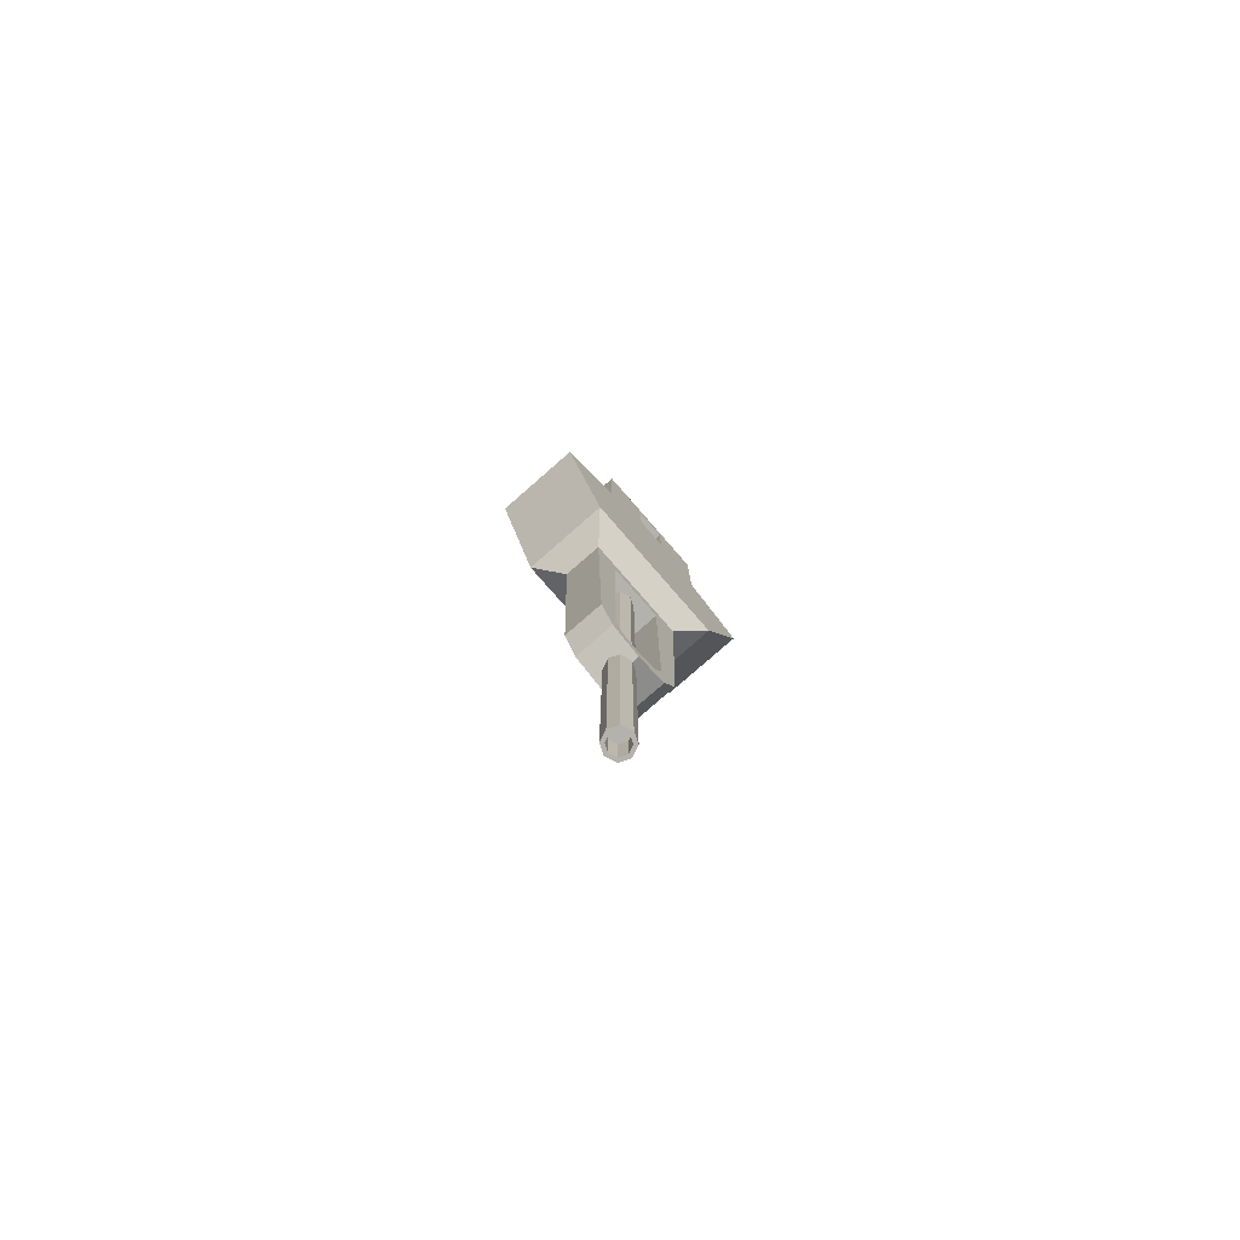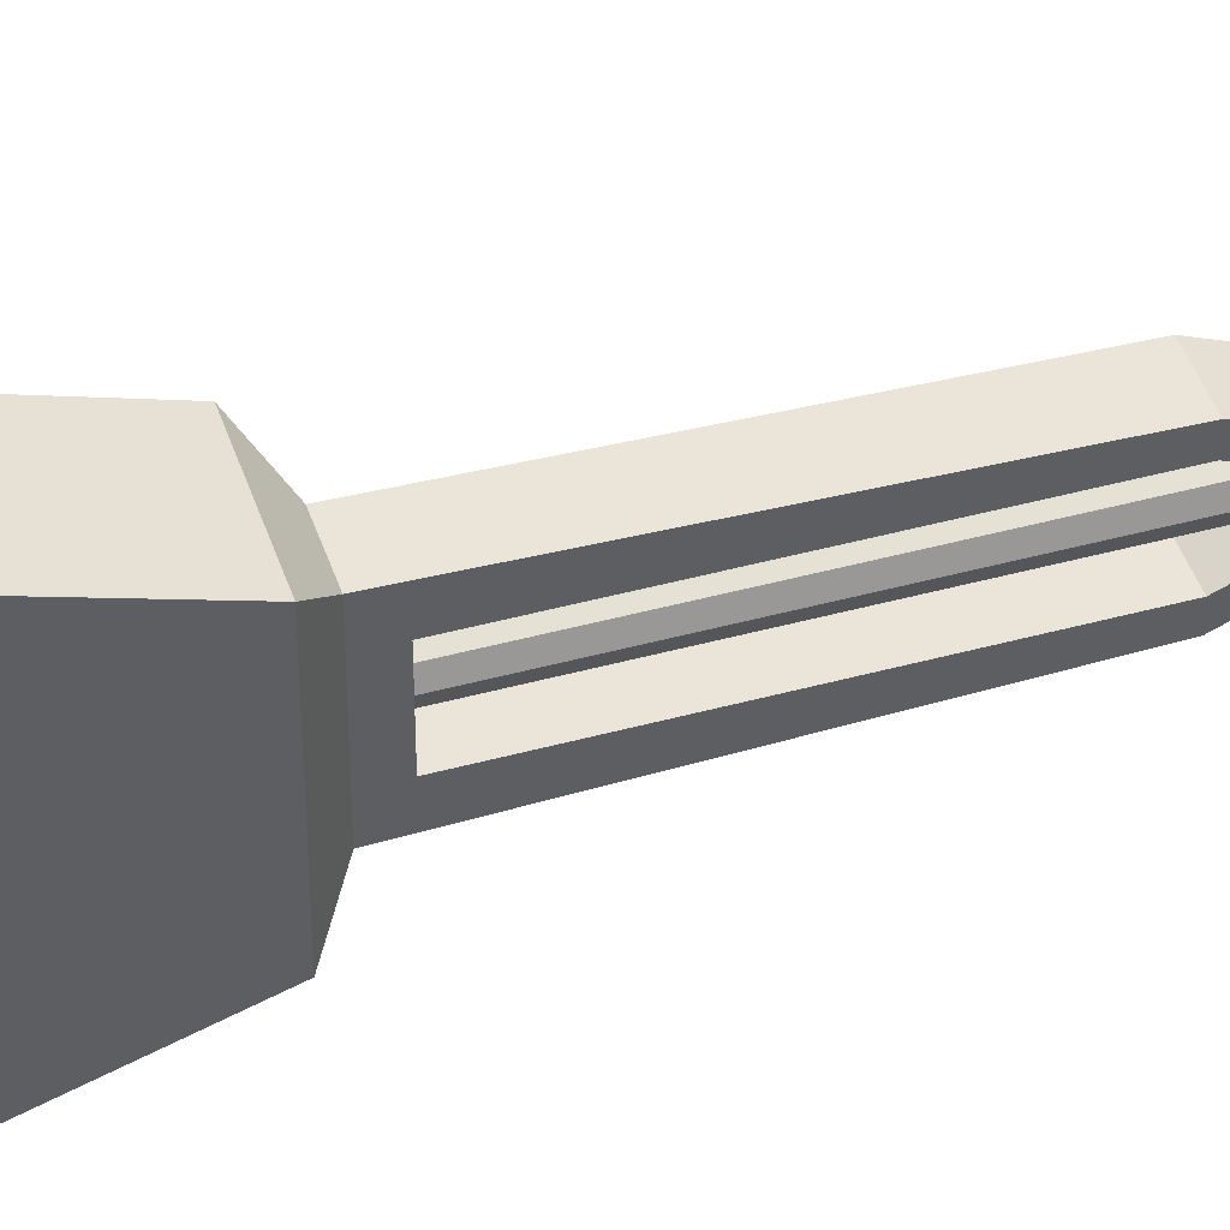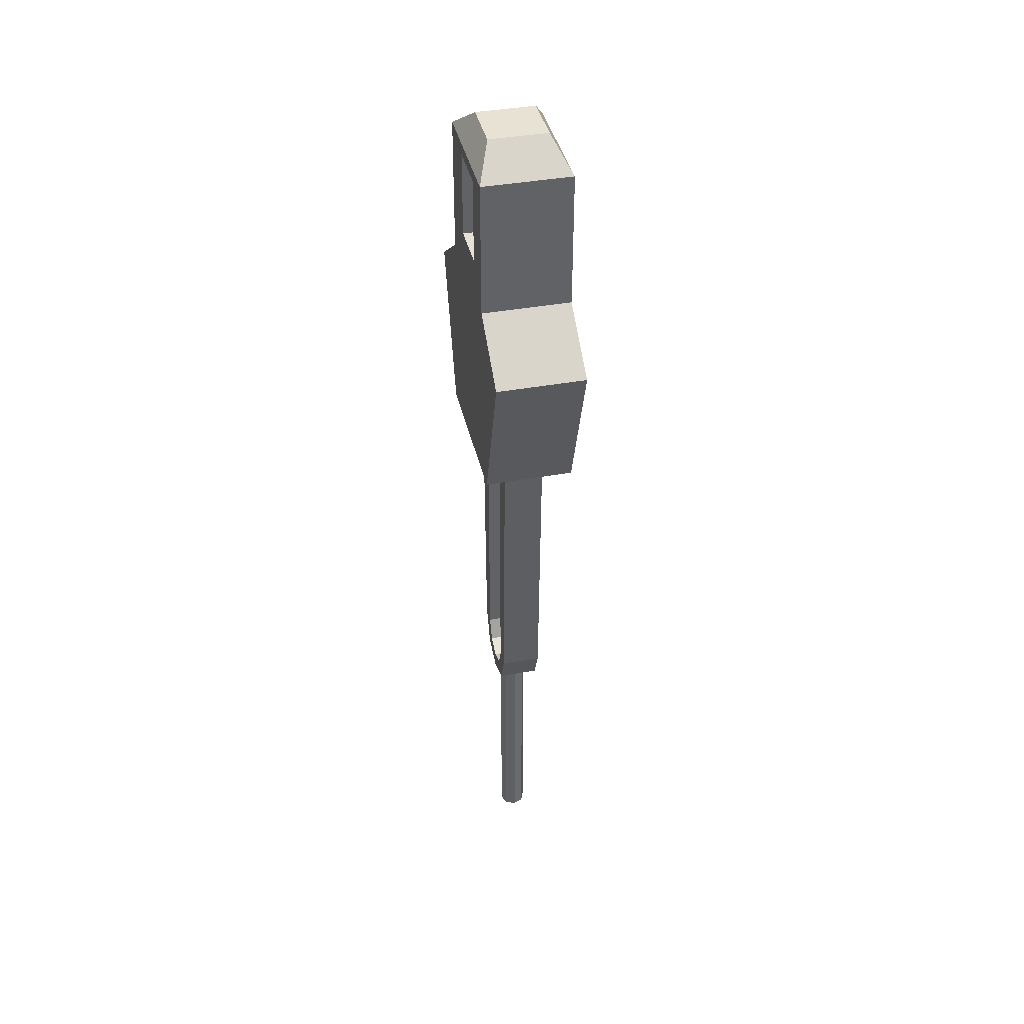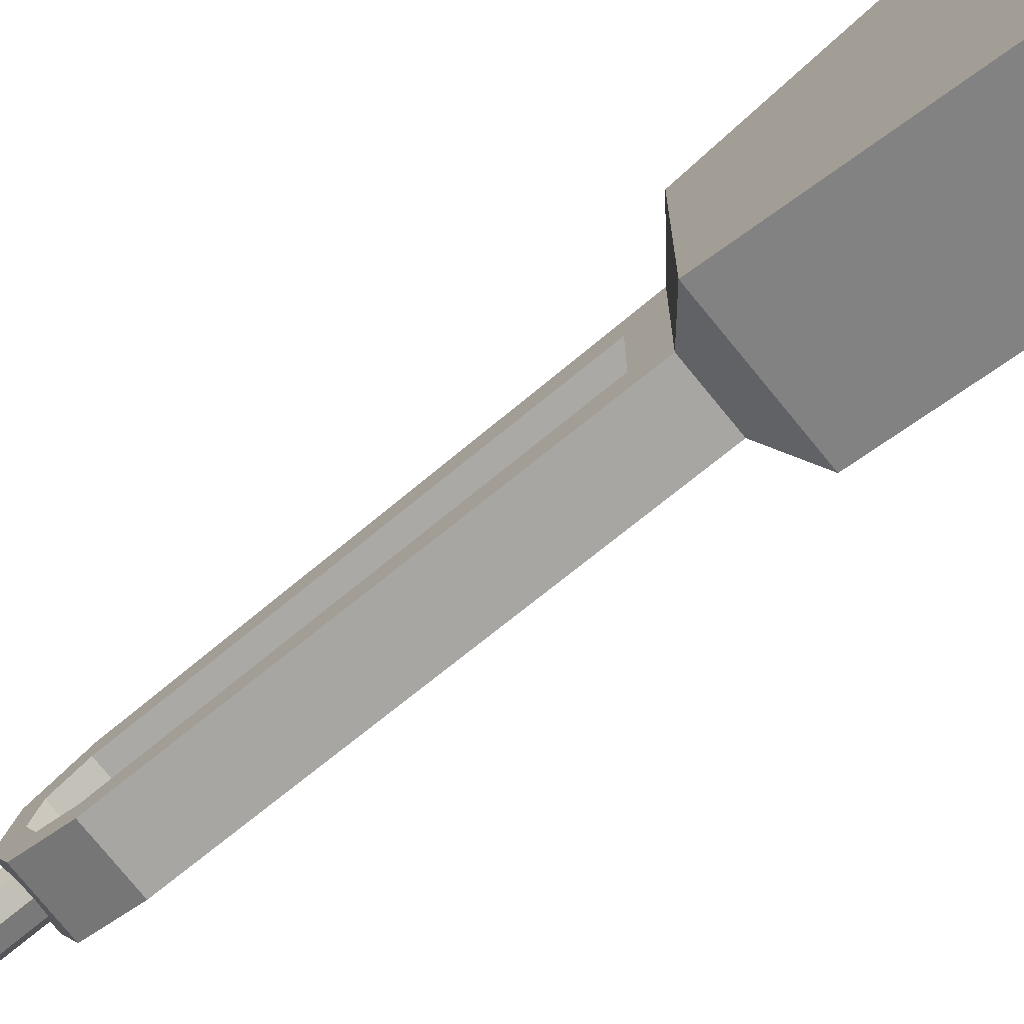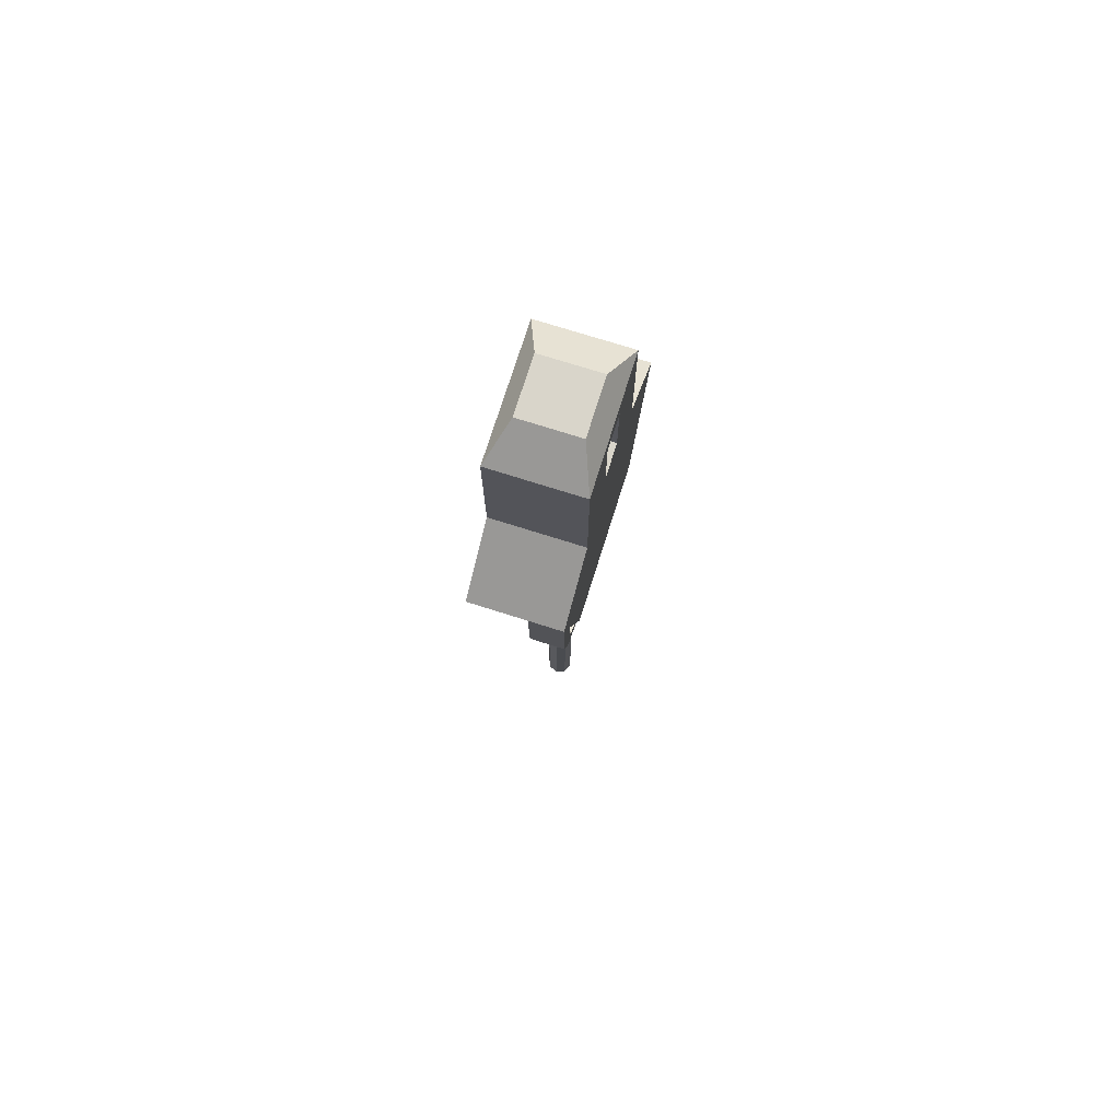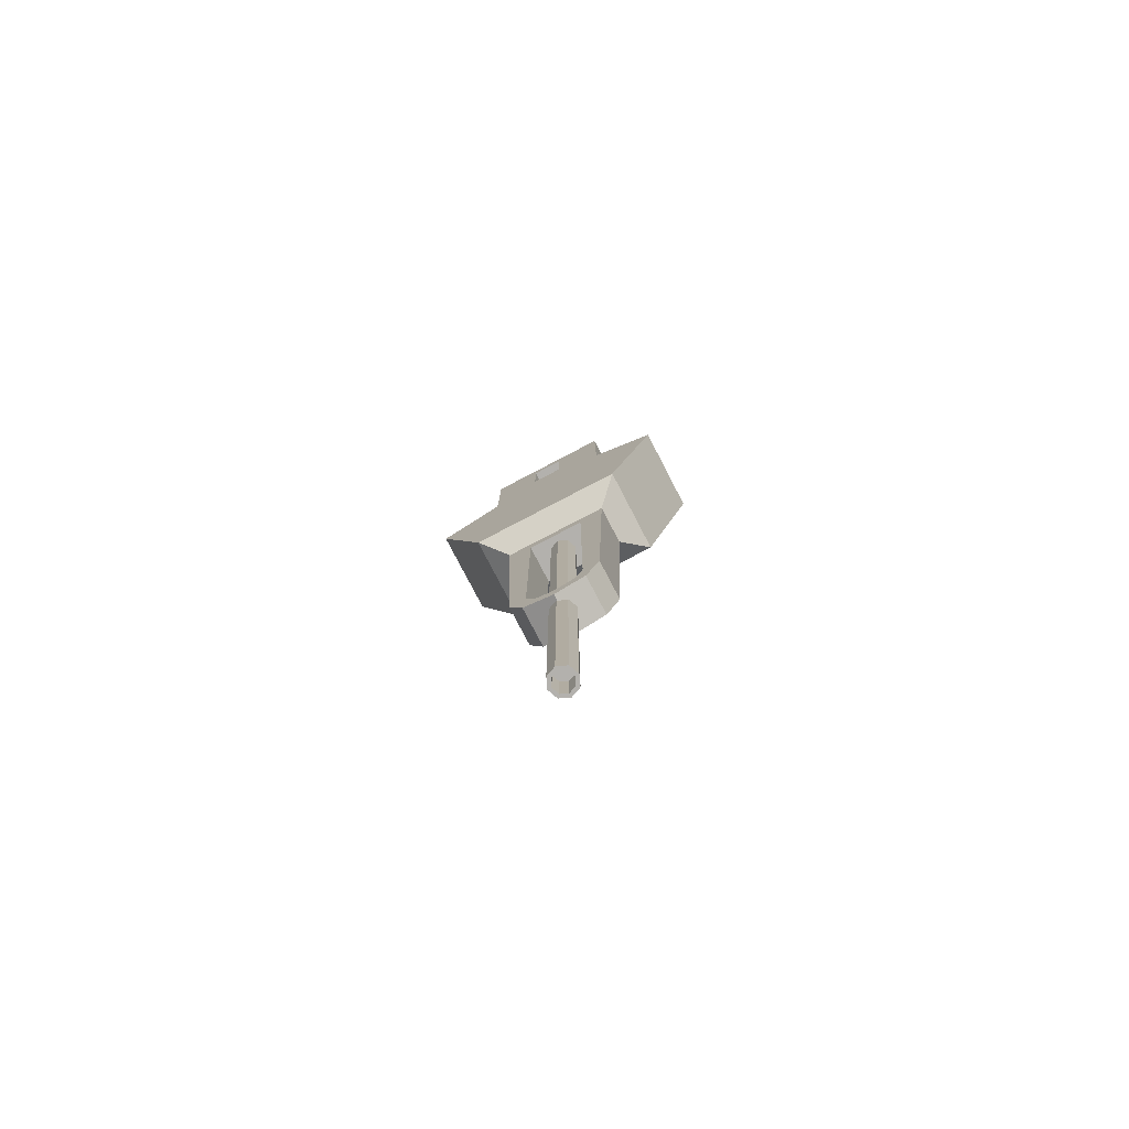
<metadata>
{"format":"obj","ext":"obj","renderer":"f3d","projection":"perspective","resolution":1024,"background":"white","views":[{"elev":-79.5,"azim":41.1,"up":"+Z"},{"elev":44.5,"azim":72.3,"up":"+Y"},{"elev":40.0,"azim":-12.7,"up":"+Z"},{"elev":-75.3,"azim":-50.9,"up":"+Y"},{"elev":74.5,"azim":17.5,"up":"+Z"},{"elev":-79.2,"azim":117.5,"up":"+Z"}]}
</metadata>
<code>
o Barrel
v 0 0.8271 -0.09863
v 0 0.8295 -0.4586
v 0.006406 0.8297 -0.09863
v 0.004686 0.8315 -0.4586
v 0.009059 0.8361 -0.09863
v 0.006627 0.8361 -0.4586
v 0.006406 0.8425 -0.09863
v 0.004686 0.8408 -0.4586
v 0 0.8452 -0.09863
v 0 0.8428 -0.4586
v -0.006406 0.8425 -0.09863
v -0.004686 0.8408 -0.4586
v -0.009059 0.8361 -0.09863
v -0.006627 0.8361 -0.4586
v -0.006406 0.8297 -0.09863
v -0.004686 0.8315 -0.4586
v 0.006406 0.8297 -0.4586
v 0 0.8271 -0.4586
v 0.009059 0.8361 -0.4586
v 0.006406 0.8425 -0.4586
v 0 0.8452 -0.4586
v -0.006406 0.8425 -0.4586
v -0.009059 0.8361 -0.4586
v -0.006406 0.8297 -0.4586
v 0.004686 0.8315 -0.4332
v 0 0.8295 -0.4332
v 0.006627 0.8361 -0.4332
v 0.004686 0.8408 -0.4332
v 0 0.8428 -0.4332
v -0.004686 0.8408 -0.4332
v -0.006627 0.8361 -0.4332
v -0.004686 0.8315 -0.4332
f 1 18 17 3
f 3 17 19 5
f 5 19 20 7
f 7 20 21 9
f 9 21 22 11
f 11 22 23 13
f 16 14 31 32
f 13 23 24 15
f 15 24 18 1
f 1 3 5 7 9 11 13 15
f 2 4 17 18
f 4 6 19 17
f 6 8 20 19
f 8 10 21 20
f 10 12 22 21
f 12 14 23 22
f 14 16 24 23
f 16 2 18 24
f 25 26 32 31 30 29 28 27
f 12 10 29 30
f 8 6 27 28
f 4 2 26 25
f 2 16 32 26
f 14 12 30 31
f 10 8 28 29
f 6 4 25 27
o Turret
v -0.02946 0.8503 0.1415
v -0.02946 0.9224 0.02781
v 0.02946 0.9224 0.02781
v -0.02946 0.8897 -0.07281
v 0.02946 0.8897 -0.07281
v -0.02946 0.7839 -0.07281
v 0.02946 0.7839 -0.07281
v -0.02946 0.7512 0.02781
v 0.02946 0.7512 0.02781
v 0.01327 0.8673 -0.2695
v -0.01327 0.8673 -0.2695
v -0.01327 0.8062 -0.2695
v 0.01327 0.8062 -0.2695
v -0.02946 0.8503 0.08451
v 0.02946 0.8475 0.08948
v -0.02946 0.8159 0.1415
v 0 0.9224 0.02781
v -0 0.7512 0.02781
v -0.02946 0.8159 0.08451
v 0.02946 0.8261 0.08948
v 0 0.794 0.05891
v 0 0.8796 0.05891
v 0.02946 0.8261 0.1365
v 0.02946 0.8475 0.1365
v 0.02946 0.8796 0.05891
v 0.02946 0.794 0.05891
v -0.02946 0.794 0.05891
v -0.02946 0.8796 0.05891
v -0.008403 0.8351 0.1415
v -0.008403 0.8351 0.08451
v -0.008403 0.8503 0.1415
v -0.008403 0.8503 0.08451
v 0.01089 0.8475 0.1365
v 0.01089 0.8261 0.1365
v 0.01089 0.8475 0.08948
v 0.01089 0.8261 0.08948
v 0 0.8185 0.1671
v 0 0.794 0.1493
v 0 0.8551 0.1671
v 0 0.8796 0.1493
v 0.01944 0.8551 0.1671
v 0.02946 0.8796 0.1493
v 0.01944 0.8185 0.1671
v 0.02946 0.794 0.1493
v -0.01944 0.8185 0.1671
v -0.02946 0.794 0.1493
v -0.01944 0.8551 0.1671
v -0.02946 0.8796 0.1493
v -0.01327 0.856 -0.2695
v -0.01327 0.8176 -0.2695
v 0.01327 0.8176 -0.2695
v 0.01327 0.856 -0.2695
v -0.01327 0.856 -0.09991
v -0.01327 0.8176 -0.09991
v 0.01327 0.8176 -0.09991
v 0.01327 0.856 -0.09991
v 0.01327 0.8009 -0.08621
v 0.01327 0.8727 -0.08621
v -0.01327 0.8727 -0.08621
v -0.01327 0.8009 -0.08621
v -0.01327 0.8158 -0.2923
v -0.01327 0.8368 -0.3001
v -0.01327 0.8578 -0.2923
v -0.01327 0.85 -0.2841
v -0.01327 0.8368 -0.2888
v -0.01327 0.8236 -0.2841
v 0.01327 0.85 -0.2841
v 0.01327 0.8368 -0.2888
v 0.01327 0.8236 -0.2841
v 0.01327 0.8578 -0.2923
v 0.01327 0.8368 -0.3001
v 0.01327 0.8158 -0.2923
f 54 57 35 49
f 34 49 35 37 36
f 89 45 83 87
f 55 56 74 76
f 38 39 41 50 40
f 46 51 62 64
f 60 34 36 38 40 59
f 82 83 101 98
f 91 90 42 43
f 89 92 44 45
f 91 43 81 85
f 53 58 76 70
f 57 54 72 74
f 40 50 53 59
f 50 41 58 53
f 35 57 58 41 39 37
f 60 54 49 34
f 54 60 80 72
f 75 73 71 79 77 69
f 56 47 57 74
f 47 52 58 57
f 48 51 59 78
f 52 55 76 58
f 33 48 78 80
f 46 33 80 60
f 51 46 60 59
f 64 62 61 63
f 51 48 61 62
f 33 46 64 63
f 48 33 63 61
f 65 66 68 67
f 52 47 67 68
f 47 56 65 67
f 56 55 66 65
f 52 68 66 55
f 69 77 78 70
f 80 78 77 79
f 72 80 79 71
f 74 72 71 73
f 73 75 76 74
f 75 69 70 76
f 59 53 70 78
f 44 82 98 93
f 83 82 86 87
f 85 88 87 86
f 81 84 88 85
f 38 36 91 92
f 39 38 92 89
f 36 37 90 91
f 37 39 89 90
f 83 45 104 101
f 45 44 93 104
f 93 98 97 94
f 94 97 96 95
f 95 96 81 43
f 98 101 100 97
f 97 100 99 96
f 96 99 84 81
f 101 104 103 100
f 100 103 102 99
f 99 102 42 84
f 104 93 94 103
f 103 94 95 102
f 102 95 43 42
f 42 90 88 84
f 90 89 87 88
f 92 91 85 86
f 44 92 86 82

</code>
